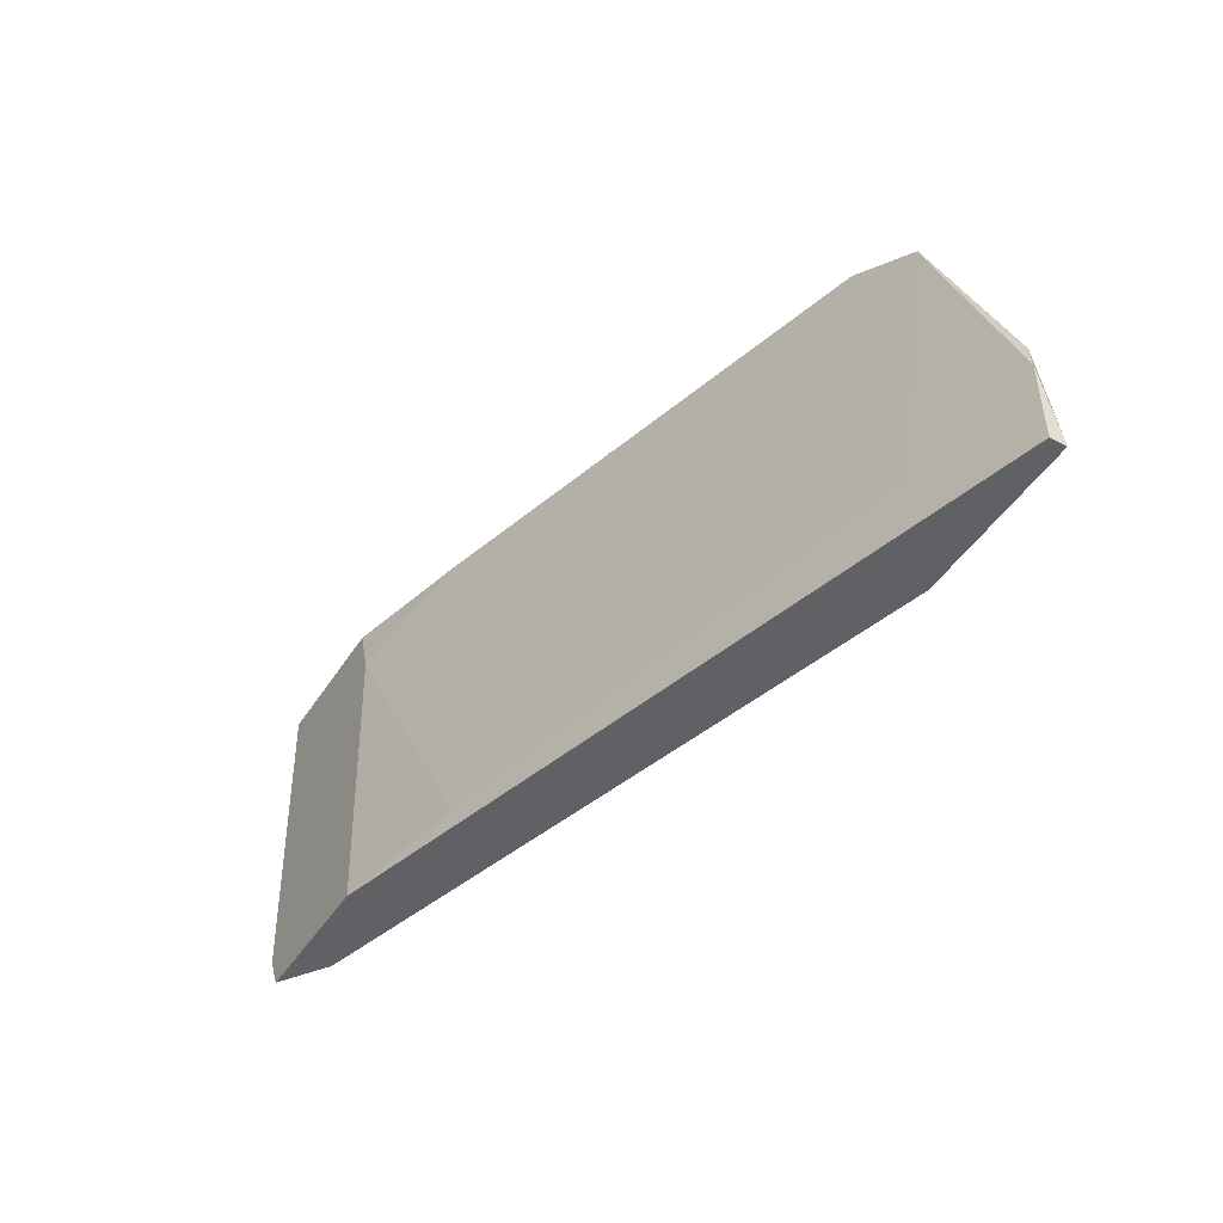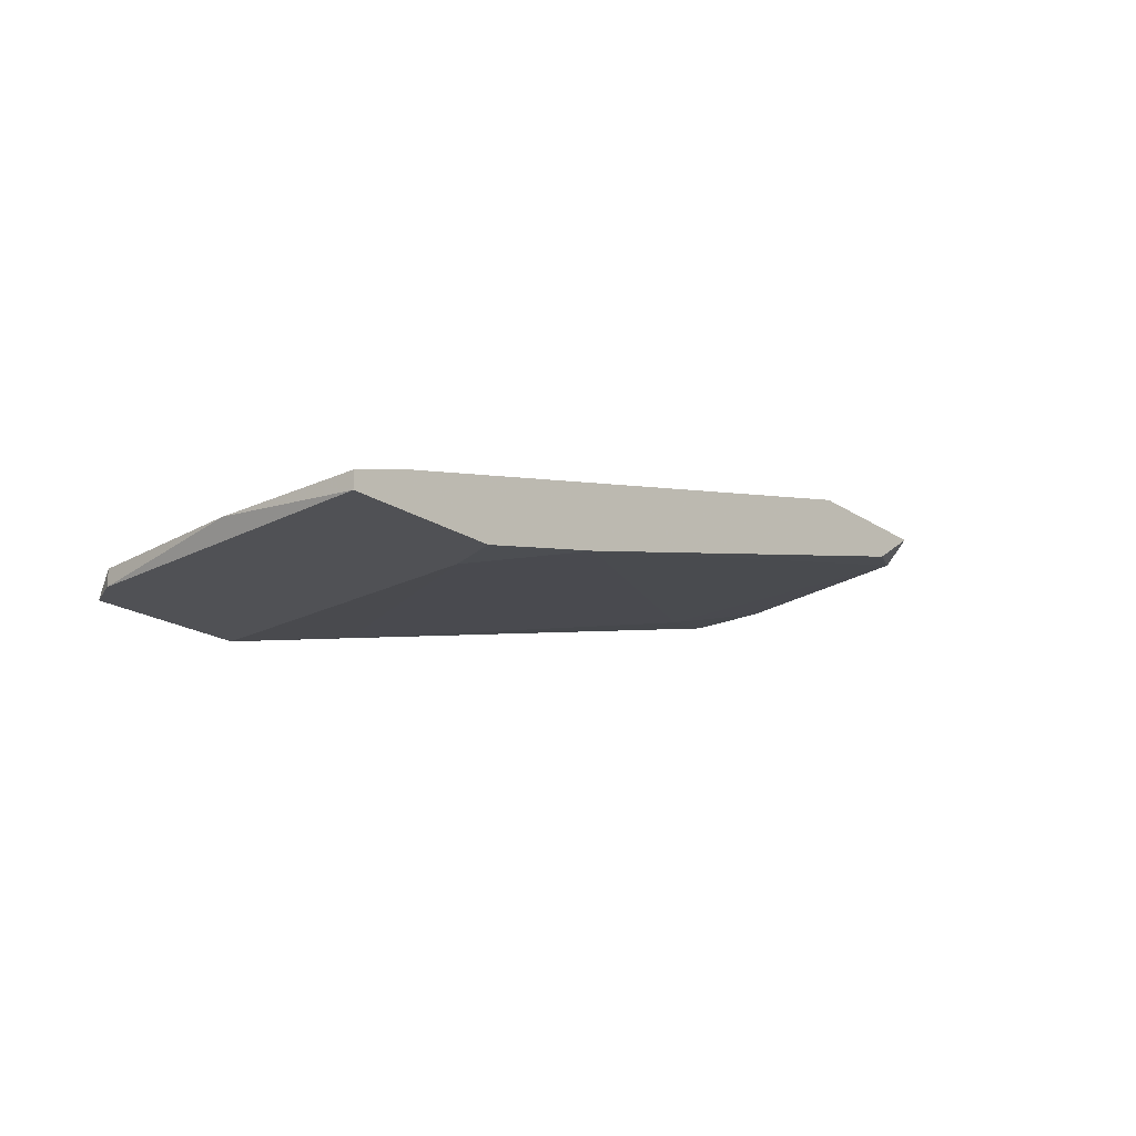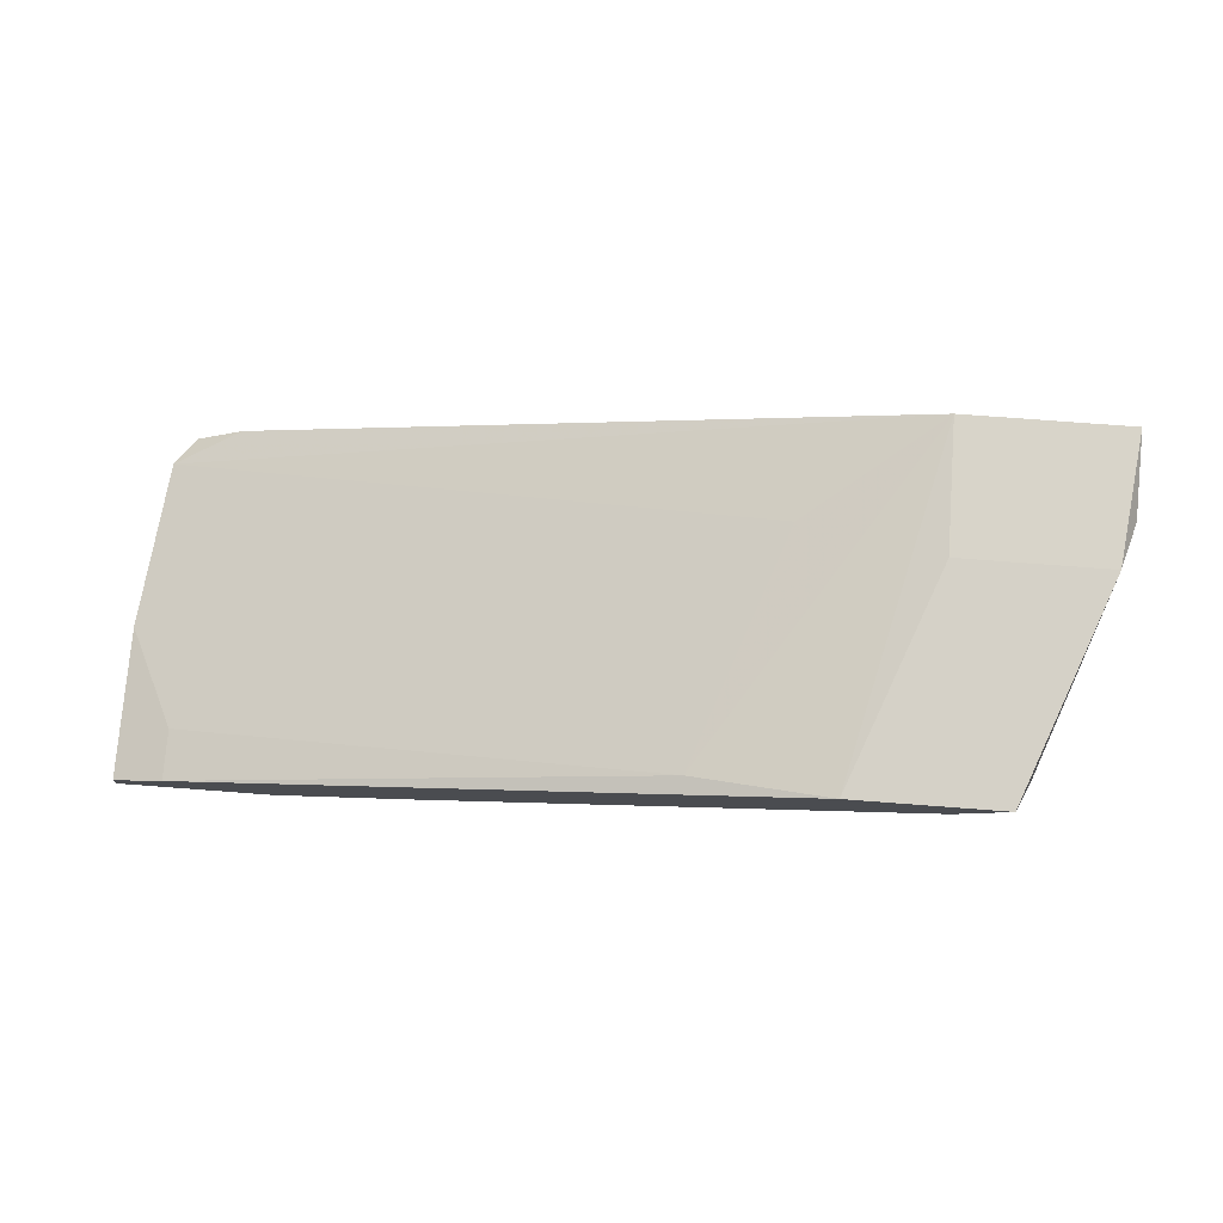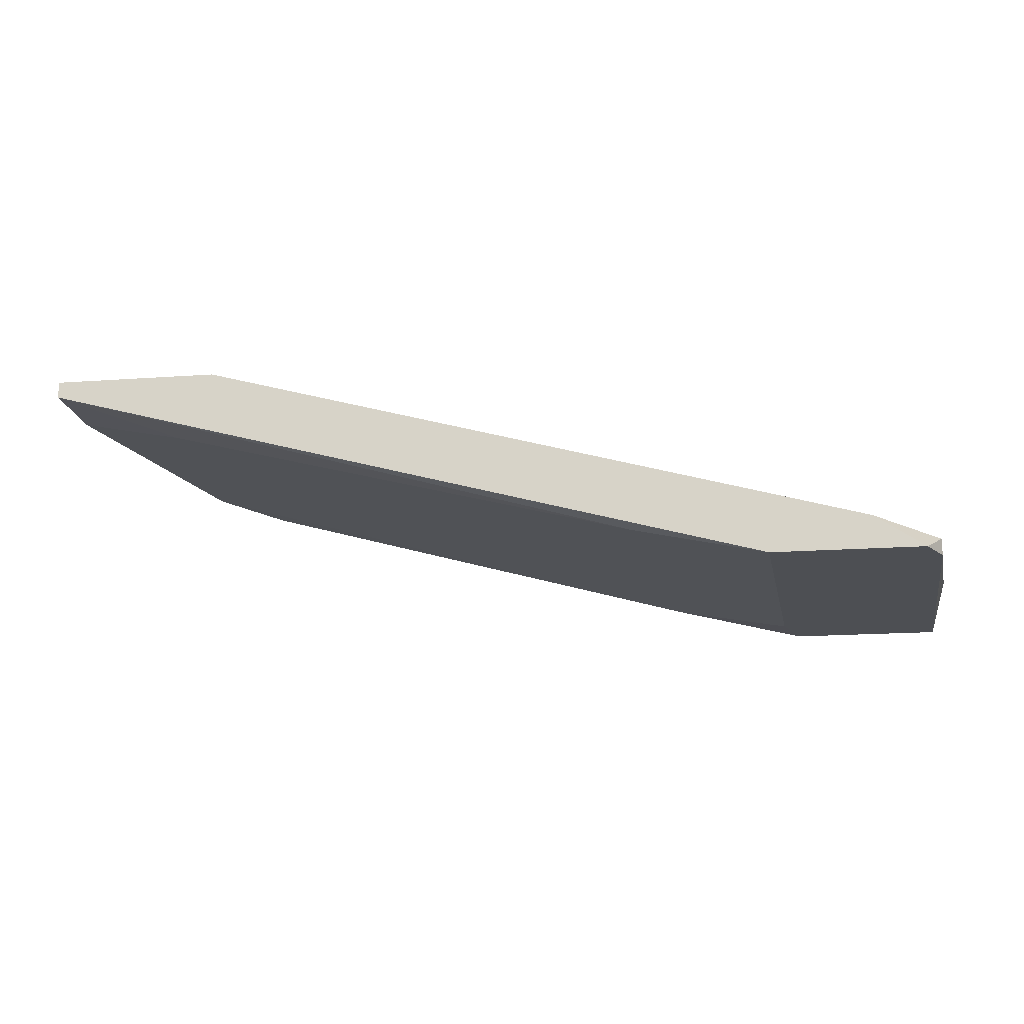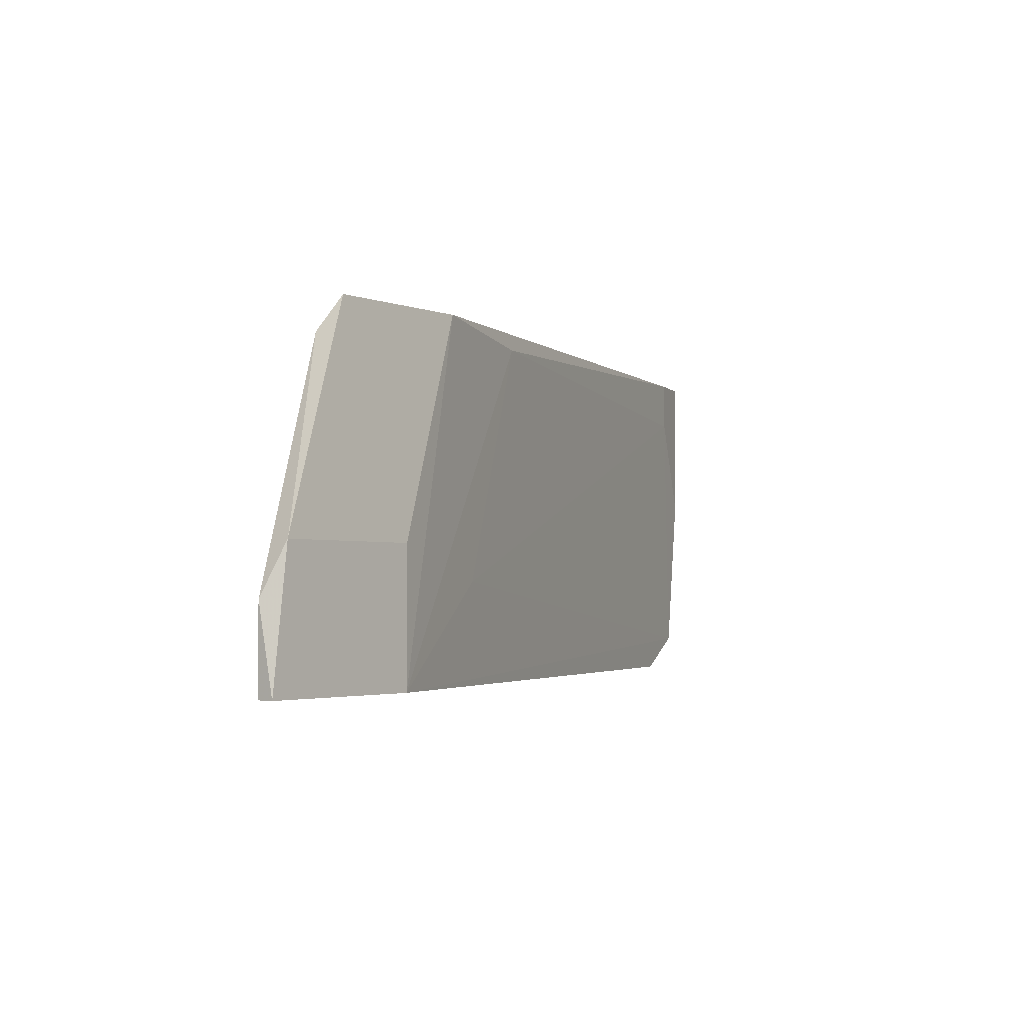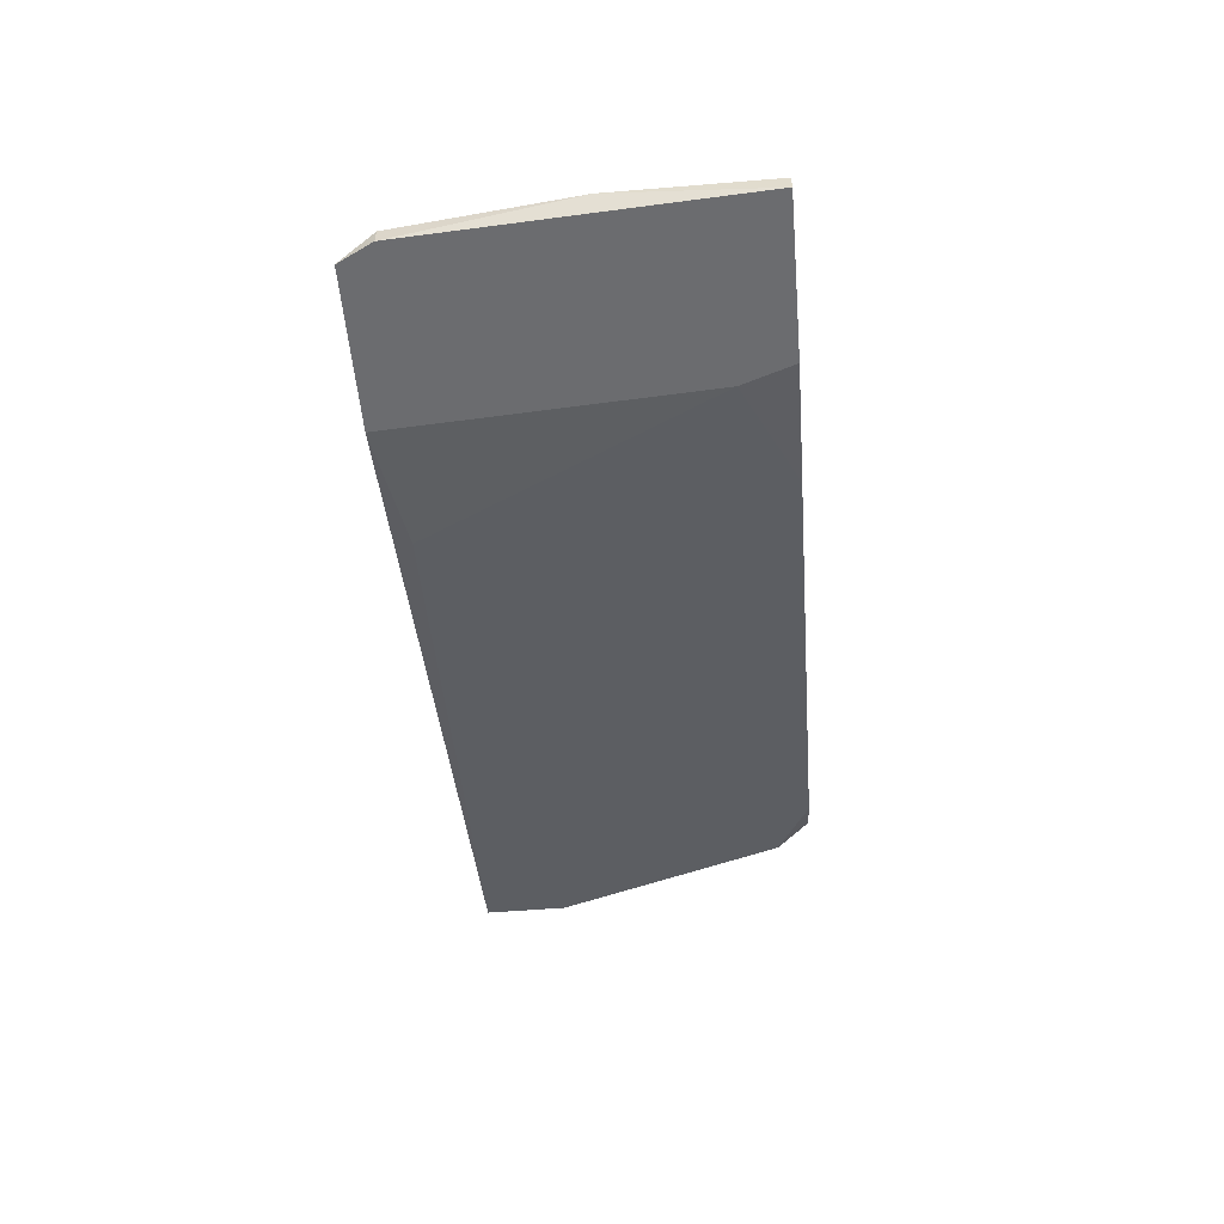
<metadata>
{"format":"obj","ext":"obj","renderer":"f3d","projection":"perspective","resolution":1024,"background":"white","views":[{"elev":-45.5,"azim":59.2,"up":"+Z"},{"elev":-20.2,"azim":-50.0,"up":"+Y"},{"elev":75.0,"azim":4.3,"up":"+Y"},{"elev":-17.7,"azim":-172.0,"up":"+Y"},{"elev":-2.7,"azim":127.9,"up":"+Z"},{"elev":-53.7,"azim":-85.0,"up":"+Y"}]}
</metadata>
<code>
v 0.02093 -0.006366 0.005635
v -0.01336 -0.02056 -0.0192
v 0.03039 -0.008733 -0.01565
v 0.01738 -0.00755 -0.01211
v 0.03275 -0.007551 0.003267
v -0.024 -0.02056 -0.0192
v 0.03748 -0.005183 -0.00974
v -0.006256 -0.01819 0.005635
v -0.01572 -0.02056 0.005635
v 0.03868 -0.006366 -0.01329
v 0.03868 -0.006366 -0.0192
v 0.03868 -0.005183 -0.0192
v 0.01146 -0.008733 0.004451
v 0.02684 -0.005183 -0.00974
v 0.02684 -0.005183 -0.0192
v -0.02519 -0.02056 -0.01683
v -0.02519 -0.01938 -0.01683
v -0.02638 -0.01937 0.005635
v -0.02638 -0.01937 -0.005009
v -0.02638 -0.02056 0.005635
v 0.02802 -0.008733 0.005635
v -0.003894 -0.01819 -0.01802
v -0.01454 -0.02056 0.002086
v -0.02283 -0.01819 0.005635
v -0.02283 -0.01819 0.002086
v 0.03157 -0.006366 0.005635
v -0.02046 -0.01819 -0.0192
f 13 4 25
f 6 15 11
f 16 6 23
f 6 11 2
f 23 6 2
f 24 26 1
f 26 24 21
f 6 16 17
f 16 23 20
f 21 24 20
f 1 26 7
f 20 23 9
f 21 20 9
f 1 15 13
f 24 1 13
f 2 11 22
f 23 2 22
f 26 21 5
f 7 26 5
f 10 7 5
f 15 6 27
f 6 17 27
f 17 15 27
f 11 15 12
f 15 7 12
f 10 11 12
f 7 10 12
f 17 16 19
f 16 20 19
f 15 1 14
f 7 15 14
f 1 7 14
f 11 10 3
f 22 11 3
f 10 5 3
f 3 5 8
f 9 23 8
f 21 9 8
f 23 22 8
f 5 21 8
f 22 3 8
f 20 24 18
f 24 19 18
f 19 20 18
f 15 17 4
f 13 15 4
f 24 13 25
f 17 19 25
f 19 24 25
f 4 17 25

</code>
